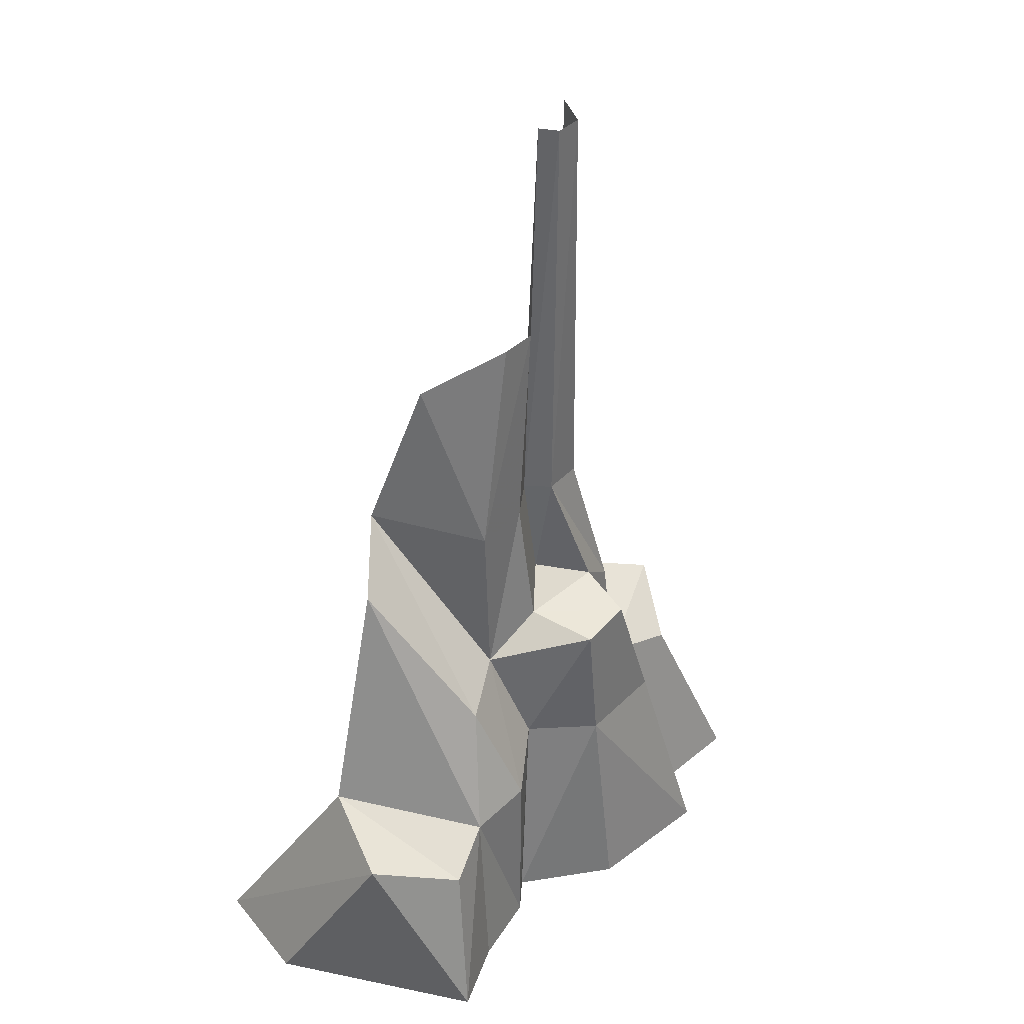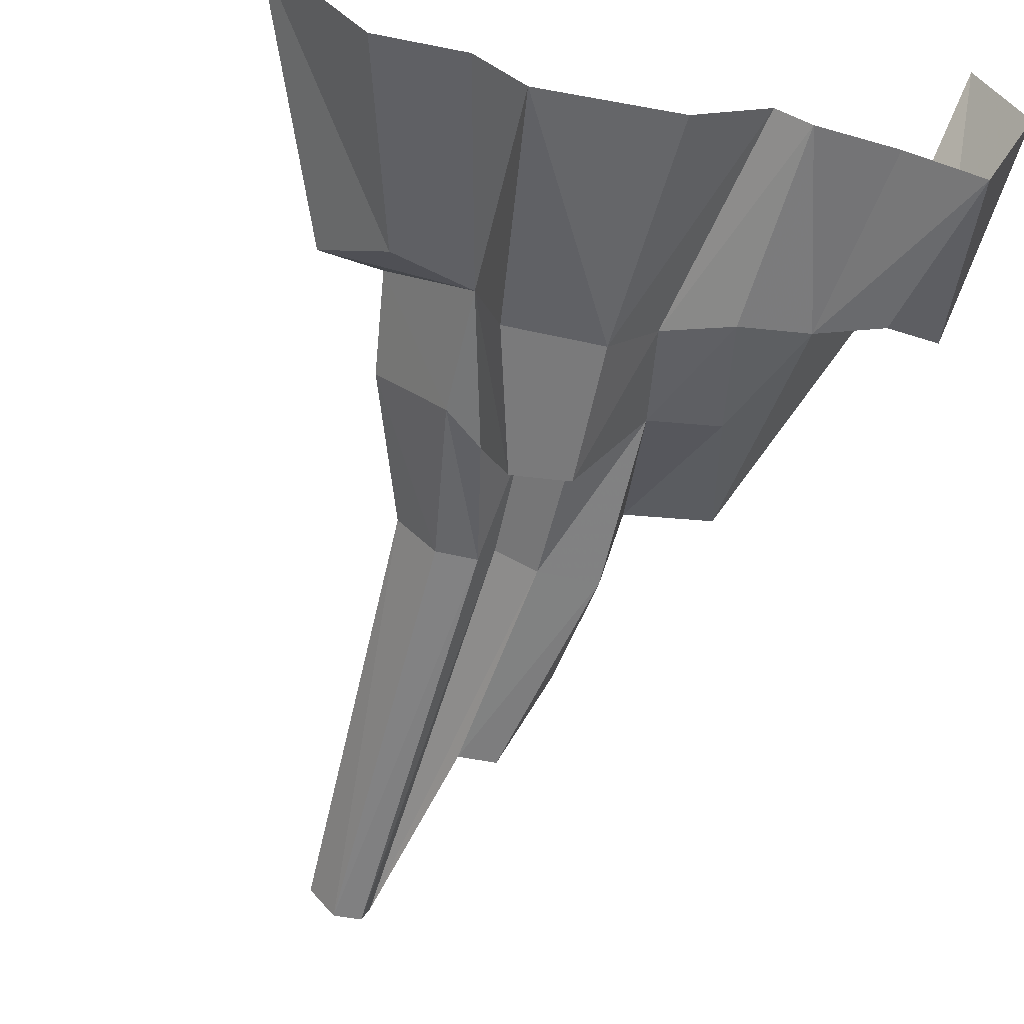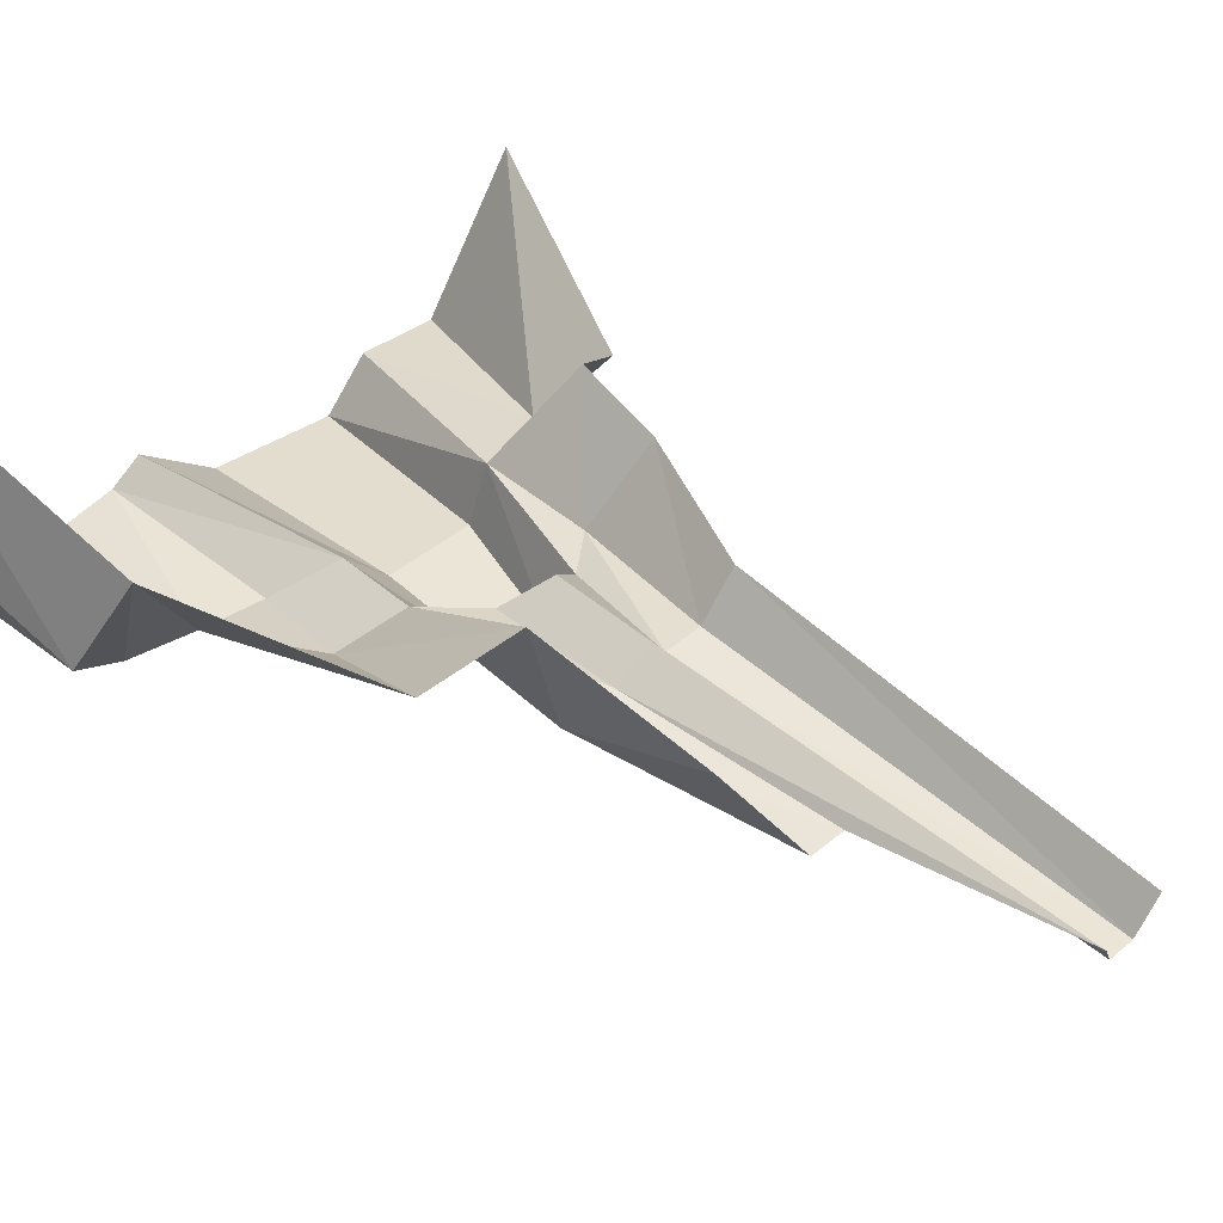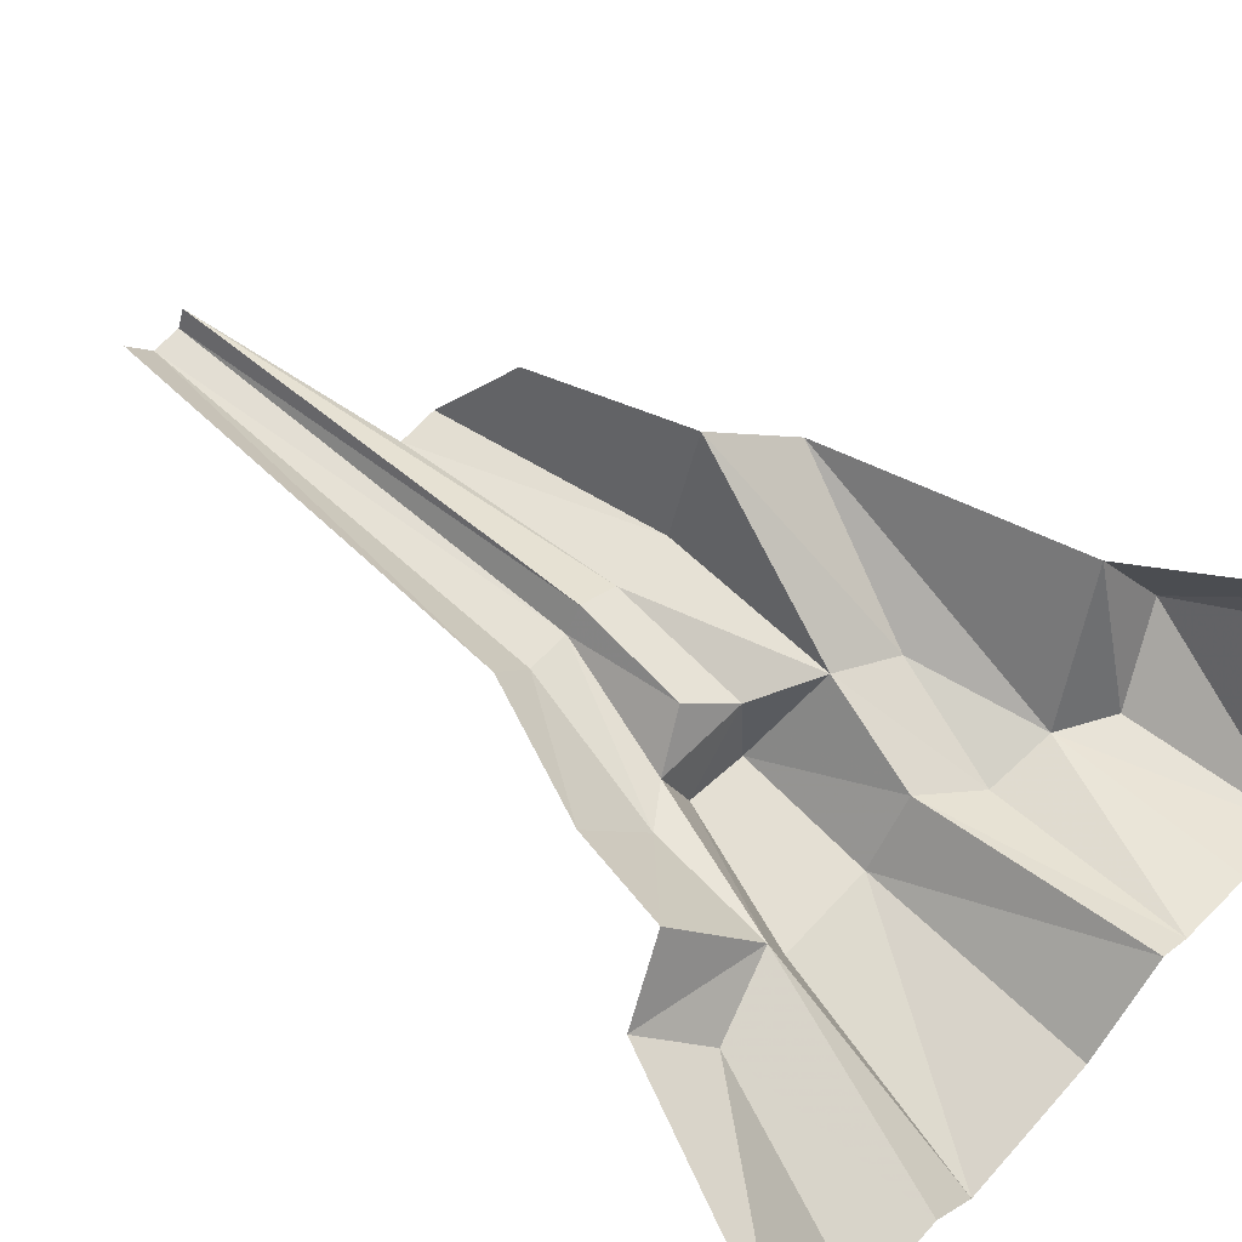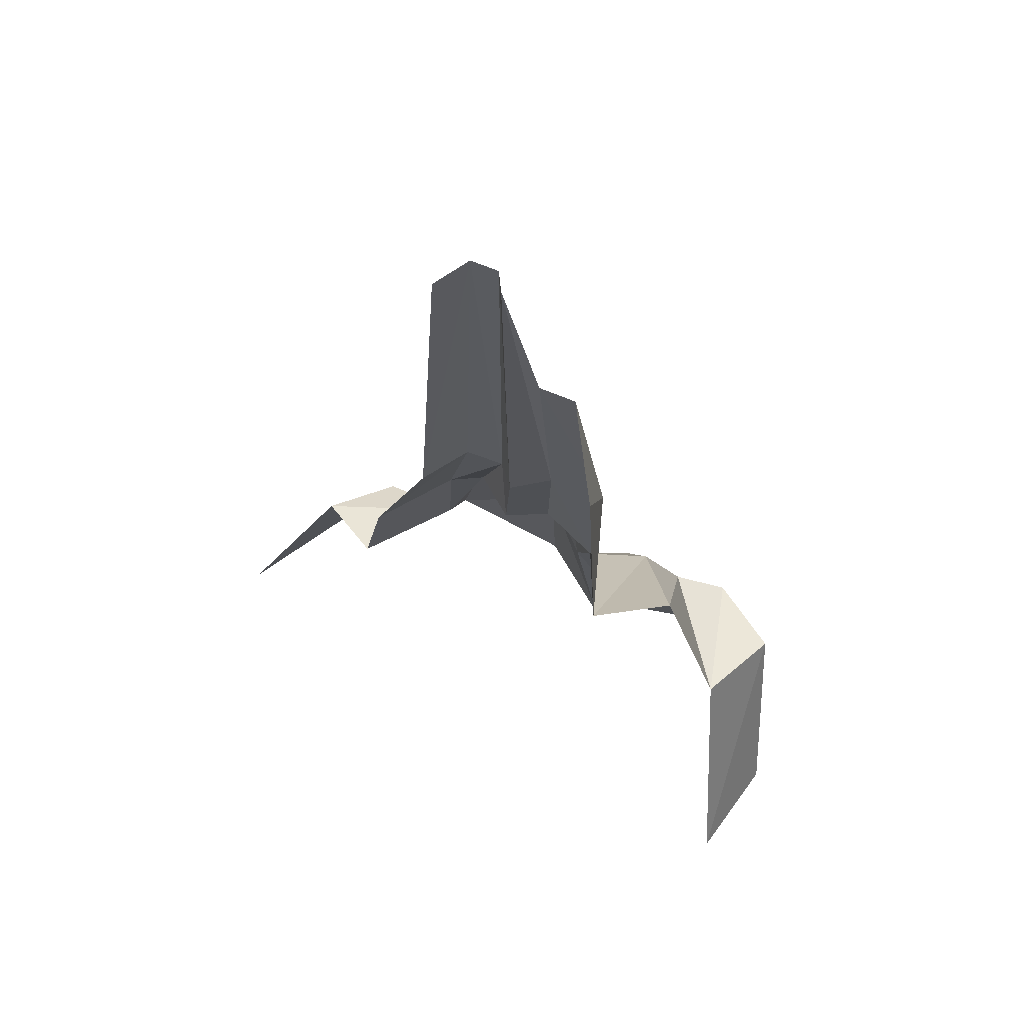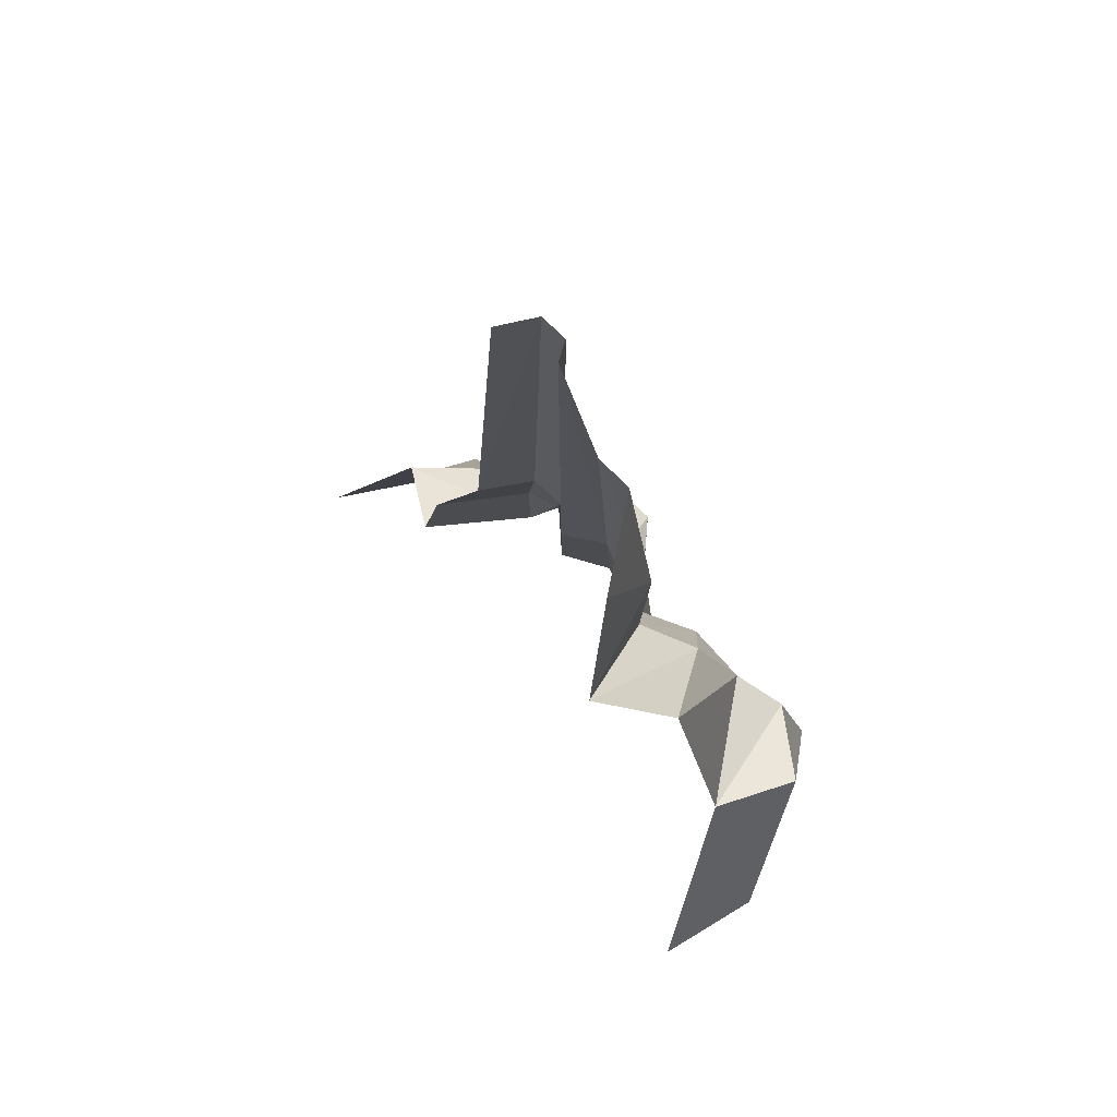
<metadata>
{"format":"obj","ext":"obj","renderer":"f3d","projection":"perspective","resolution":1024,"background":"white","views":[{"elev":38.0,"azim":124.9,"up":"+Y"},{"elev":-60.9,"azim":-15.8,"up":"+Z"},{"elev":47.9,"azim":133.1,"up":"+Z"},{"elev":61.2,"azim":-47.9,"up":"+Z"},{"elev":67.8,"azim":16.5,"up":"+Y"},{"elev":73.0,"azim":39.0,"up":"+Y"}]}
</metadata>
<code>
g Straight1_Large_Rocks89
v -1066 -991.9 103.6
v -586.3 -434.9 -176.4
v -750.4 -311.8 5.636
v -778.8 -1008 -327
v -535.1 -1013 -286.6
v -351.1 -365.7 -119.5
v -565.8 -239.4 149.8
v -402.1 -1019 -427.2
v -14.85 -376.5 -271.3
v -286.1 -371.2 -293
v -16.25 -1026 -344.9
v 11.41 15.16 -256.1
v -151.5 34.49 -268.5
v 209.4 -1026 -130.1
v 125.6 -375.7 -97.57
v -351.1 -365.7 -119.5
v -535.1 -1013 -286.6
v 192.3 -75.05 10.1
v 25.96 39.03 -44.86
v -216.9 66.34 -98.64
v -97.98 118.2 32.22
v 729.4 -1041 -273.7
v 847.5 -494.6 2.979
v 651 -577.9 -190.5
v 950.9 -1033 314.1
v 840.6 -1023 623.5
v 704.4 -410.1 248.6
v 486.5 -497.8 -155.1
v 508.2 287.1 245.8
v 372.3 -145.7 -61.53
v 292.7 -477.3 -183.4
v 302.6 -1029 -186.7
v 519.4 -1035 -209.7
v 125.6 -375.7 -97.57
v 209.4 -1026 -130.1
v 192.3 -75.05 10.1
v 292.8 410.9 391.9
v -565.8 -239.4 149.8
v -330.5 -11.97 -90.42
v -512.8 46.41 132
v -351.1 -365.7 -119.5
v -216.9 66.34 -98.64
v 192.3 -75.05 10.1
v 292.8 410.9 391.9
v 216.2 432.9 9.065
v 221.7 895.7 237.1
v 106 1072 4.793
v -5.534 1074 -6.295
v 42.83 436.6 -0.3478
v 25.96 39.03 -44.86
v -75.47 439.9 63.51
v -97.98 118.2 32.22
v -122.2 440.1 -9.326
v -216.9 66.34 -98.64
v -330.5 -11.97 -90.42
v -239.9 442.5 -15.7
v -512.8 46.41 132
v -347.5 447.9 112.6
v -209.6 1700 -24.18
v -284.7 1704 74.55
v -127.8 1698 -16.07
v -104.5 1698 41.17
g Straight1_Large_Rocks89_0
f 3 2 1
f 2 4 1
f 4 2 5
f 2 6 5
f 2 3 6
f 3 7 6
f 10 9 8
f 9 11 8
f 12 9 10
f 13 12 10
f 11 9 14
f 9 15 14
f 9 12 15
f 10 8 16
f 10 16 13
f 8 17 16
f 12 18 15
f 19 12 13
f 18 12 19
f 20 19 13
f 16 20 13
f 21 19 20
f 24 23 22
f 23 25 22
f 25 23 26
f 23 27 26
f 23 24 27
f 24 28 27
f 24 22 28
f 29 27 28
f 30 29 28
f 28 31 30
f 31 28 32
f 28 33 32
f 22 33 28
f 31 32 34
f 32 35 34
f 30 31 36
f 31 34 36
f 29 30 37
f 30 36 37
f 40 39 38
f 39 41 38
f 39 42 41
f 45 44 43
f 46 44 45
f 47 46 45
f 48 47 45
f 49 48 45
f 45 43 49
f 43 50 49
f 51 49 50
f 52 51 50
f 51 52 53
f 52 54 53
f 53 54 55
f 56 53 55
f 56 55 57
f 58 56 57
f 59 56 58
f 56 59 53
f 60 59 58
f 59 61 53
f 51 53 61
f 51 62 49
f 62 48 49
f 62 51 61

</code>
